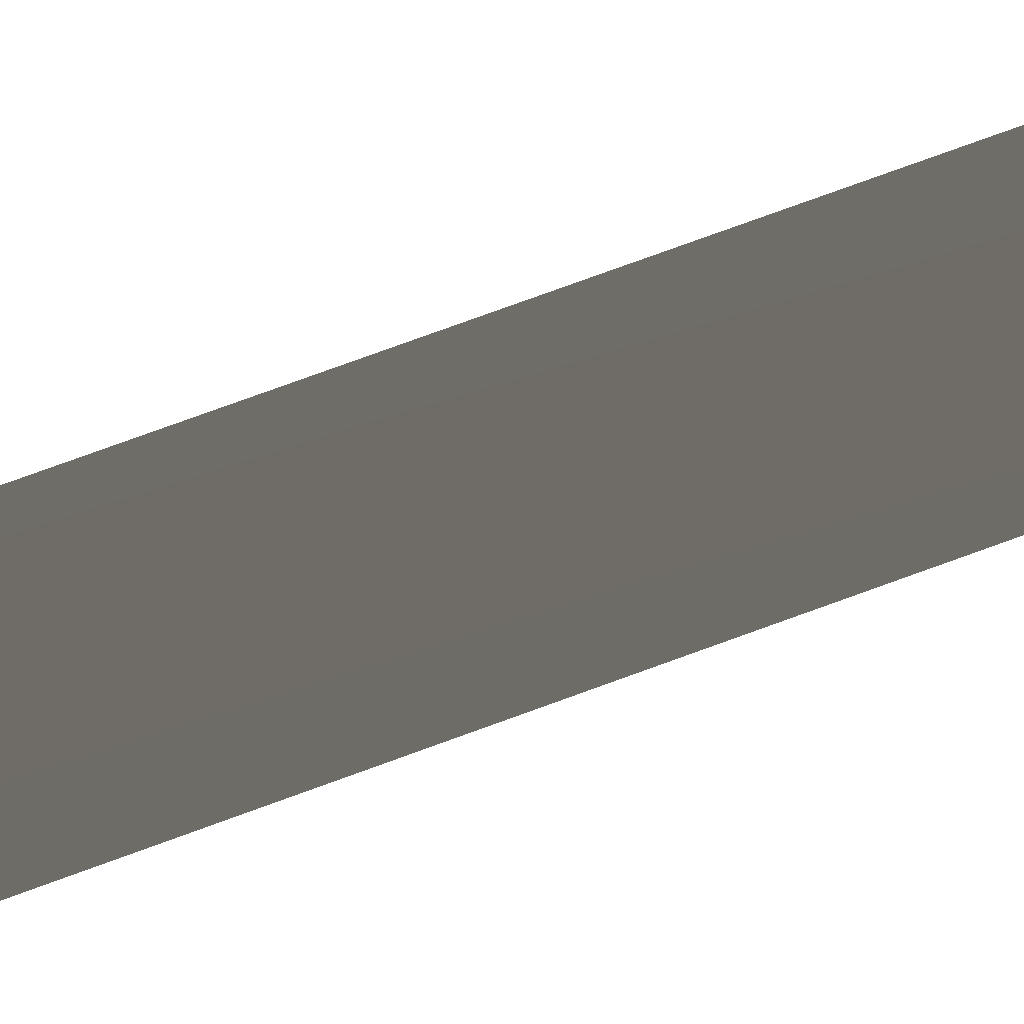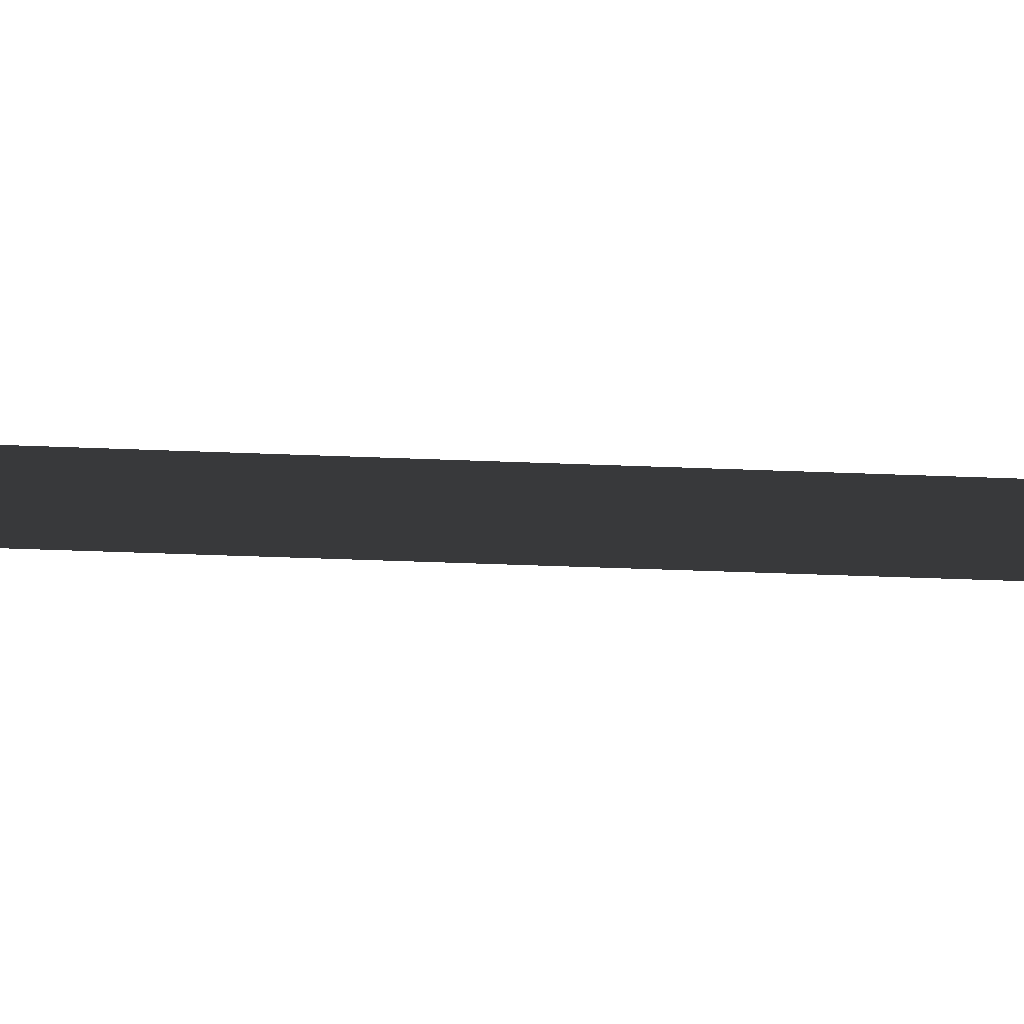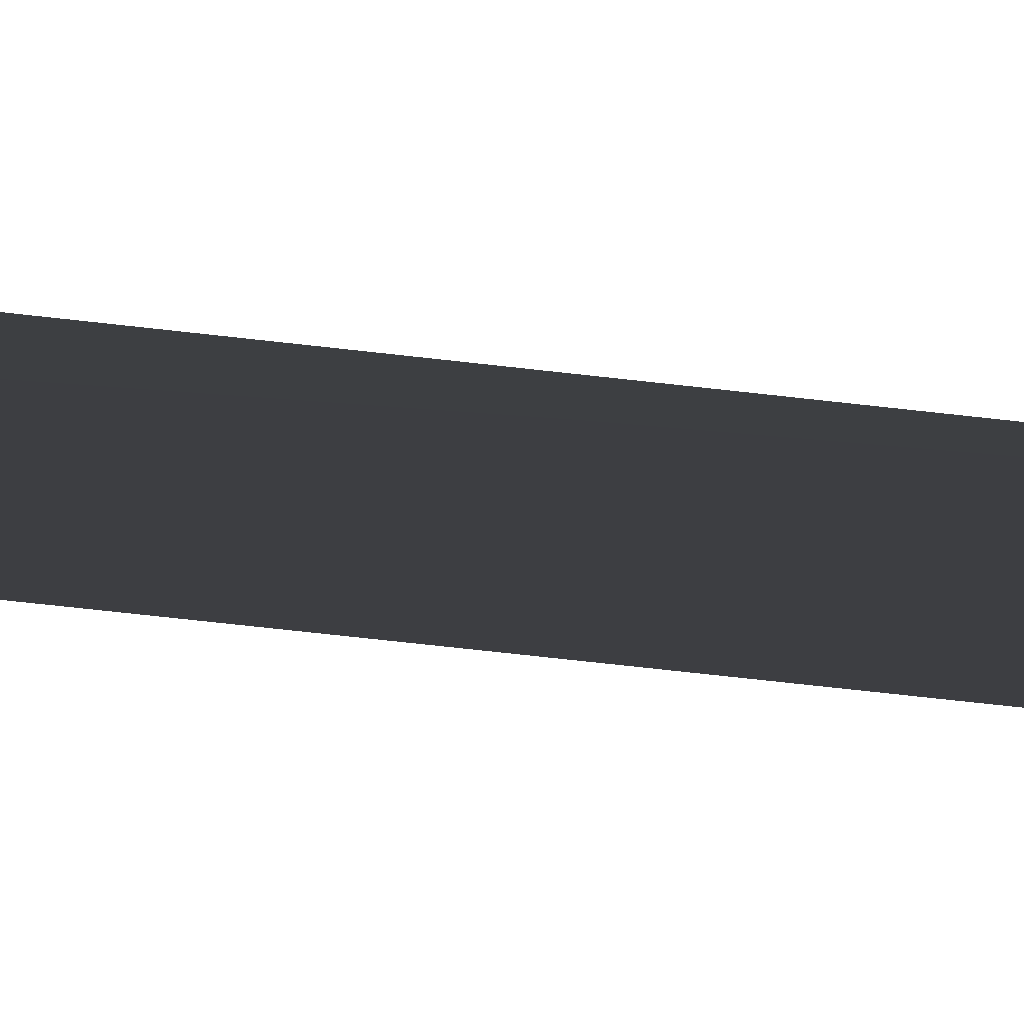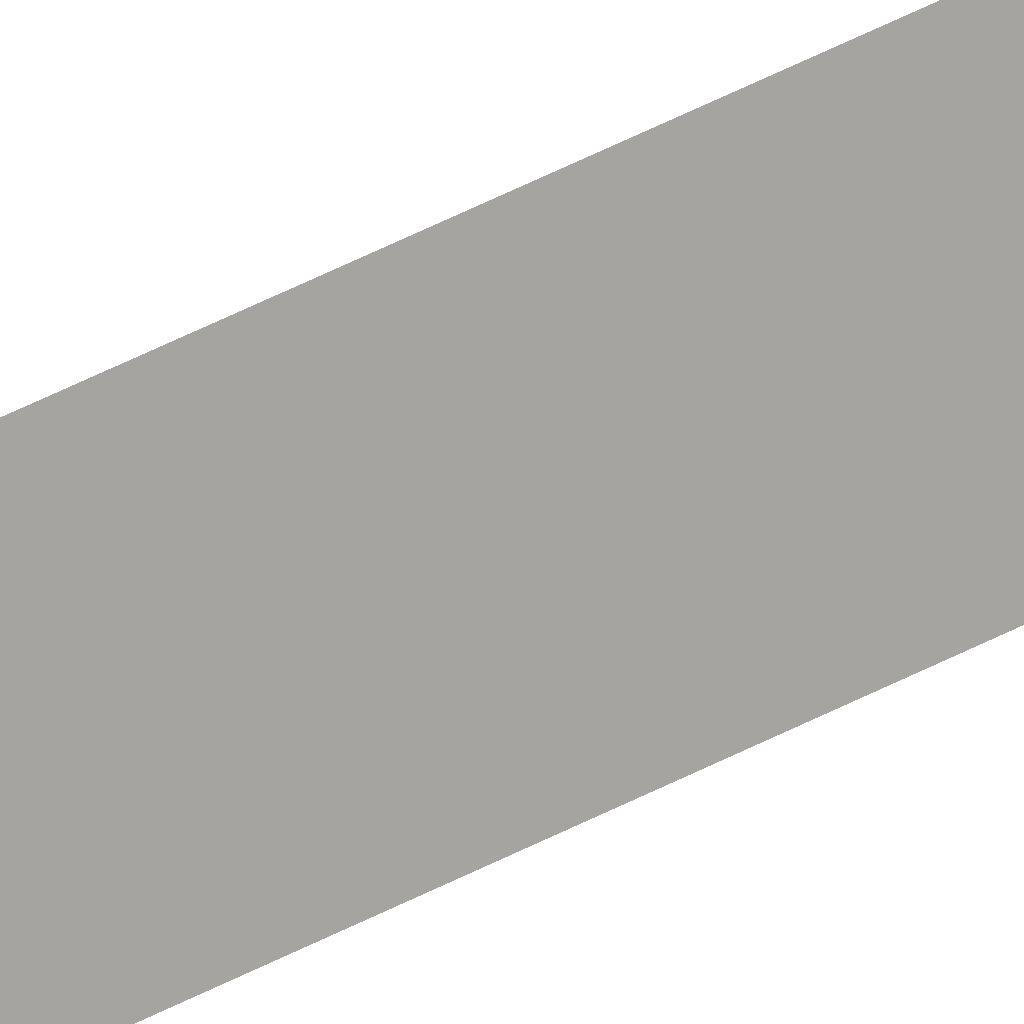
<metadata>
{"format":"obj","ext":"obj","renderer":"f3d","projection":"perspective","resolution":1024,"background":"white","views":[{"elev":28.3,"azim":53.2,"up":"+Z"},{"elev":-8.3,"azim":-102.7,"up":"+Z"},{"elev":-23.4,"azim":-105.0,"up":"+Z"},{"elev":57.1,"azim":-118.0,"up":"+Z"}]}
</metadata>
<code>
g bdvwst38
v -8.237 194.6 0.09325
v 3.068 194.6 0.002431
v -8.247 0.0003662 -0.006752
v 2.819 0.0003815 0.002245
v 2.819 -194.6 0.002245
v -8.247 -194.6 -0.006752
f 3 1 2
f 2 4 3
f 4 5 6
f 6 3 4

</code>
